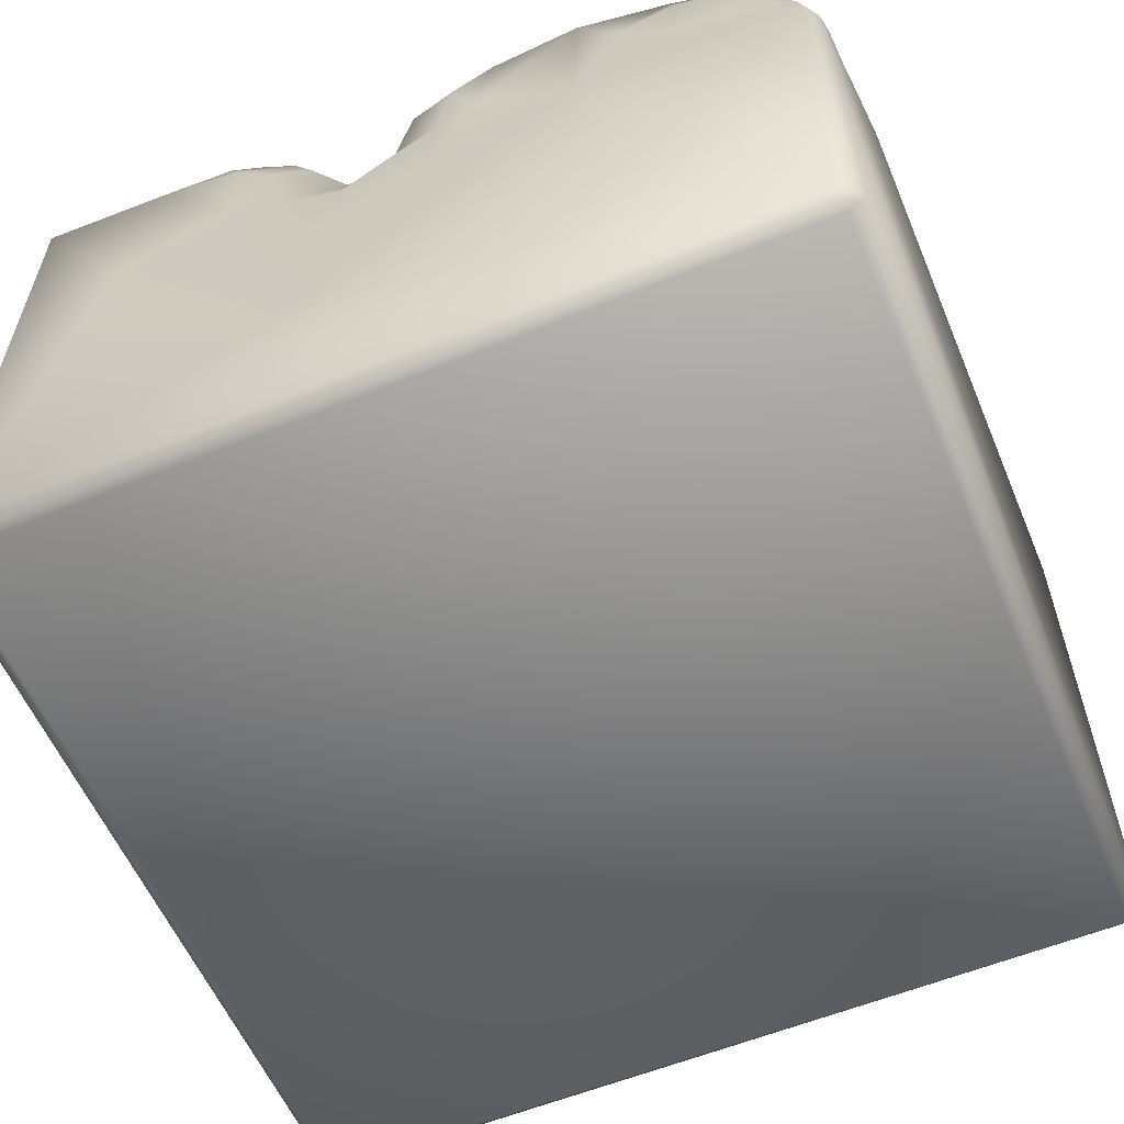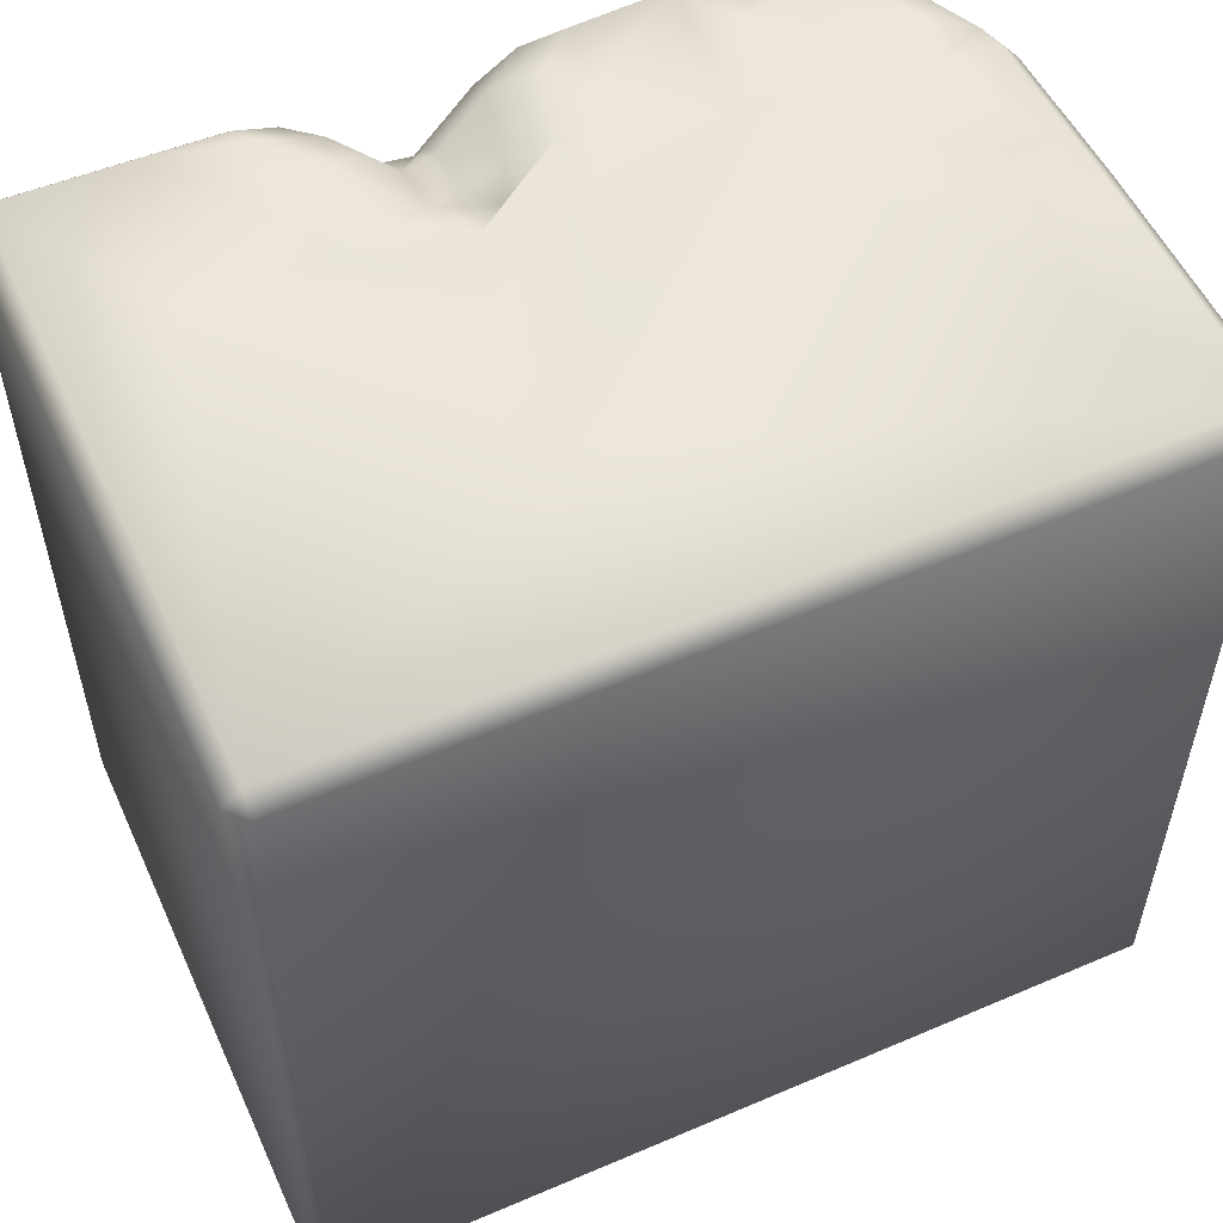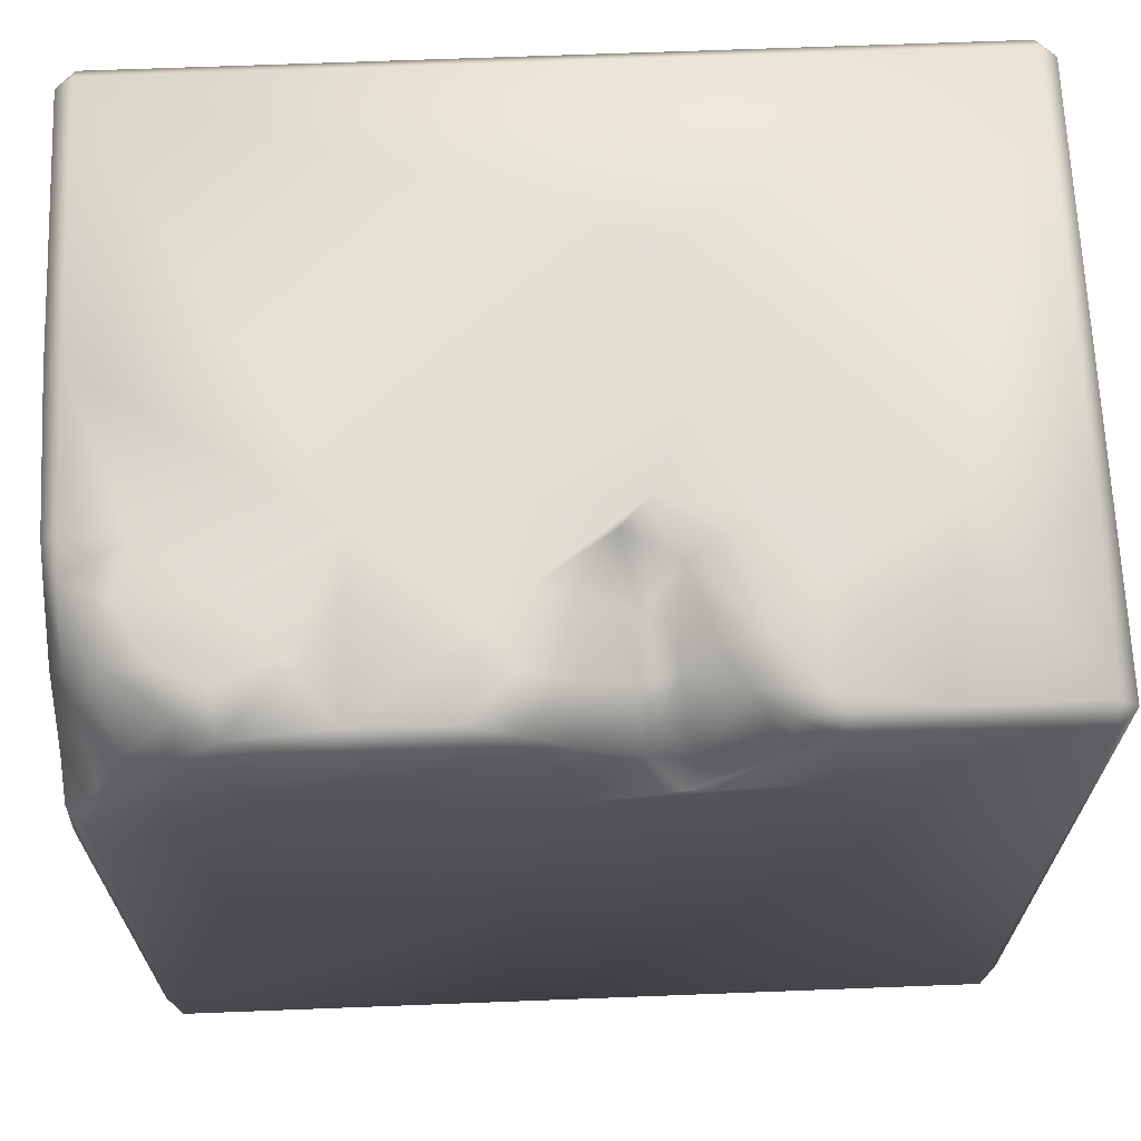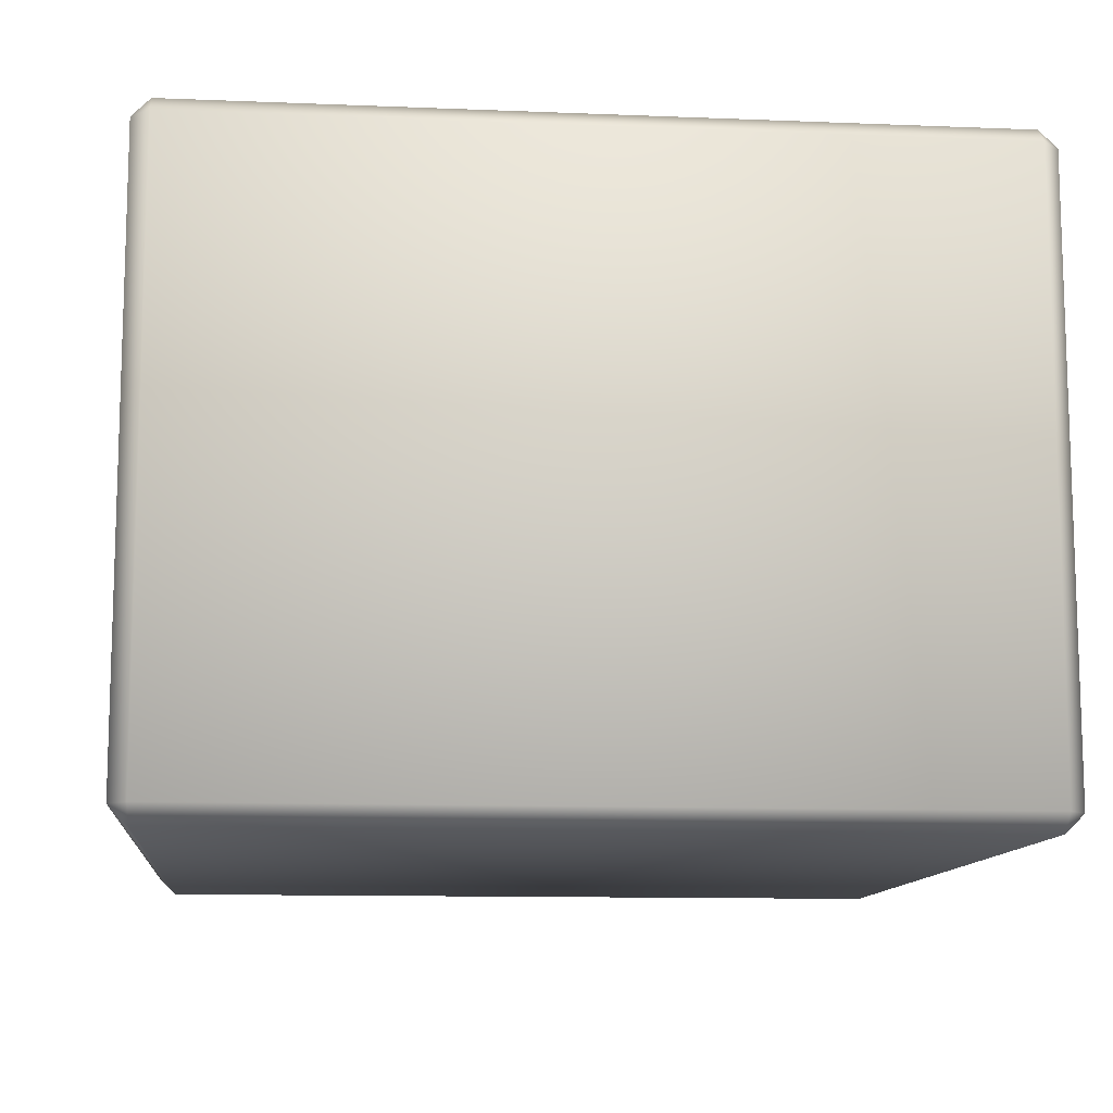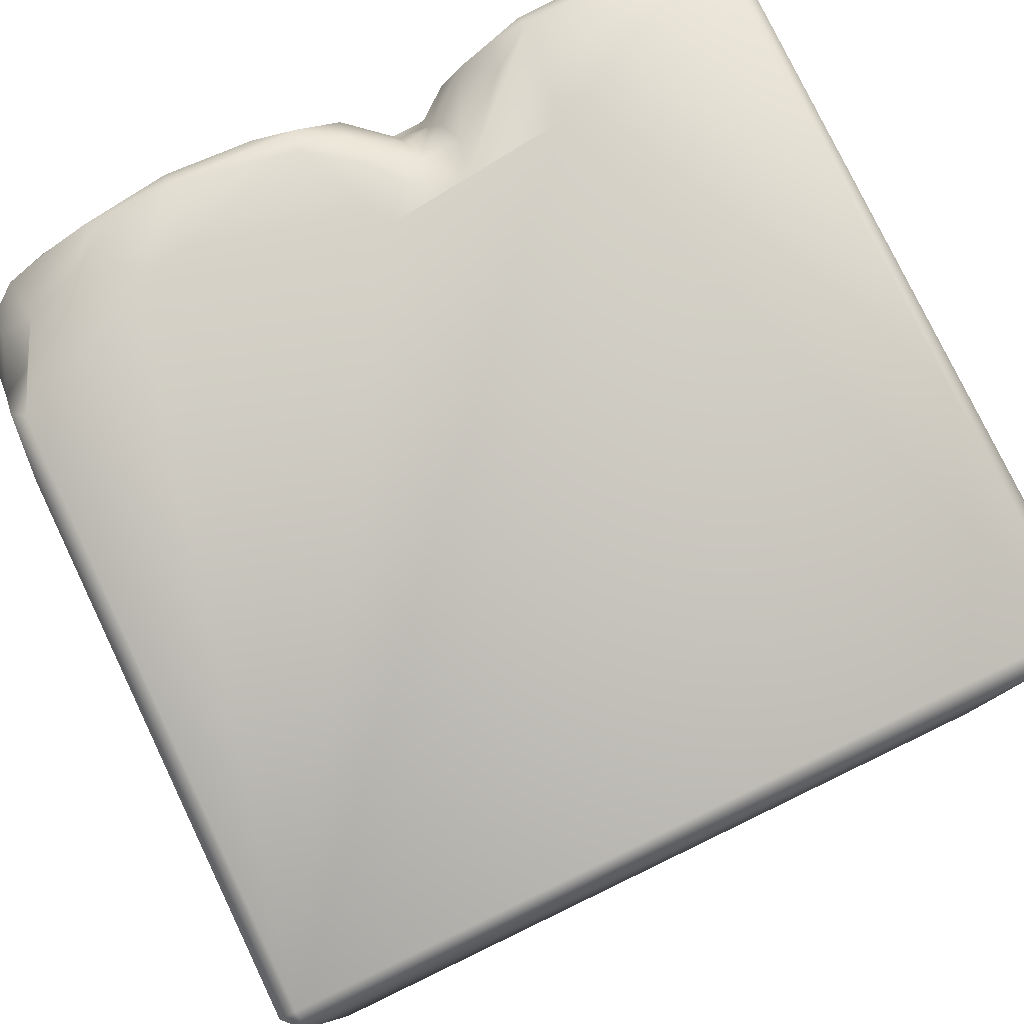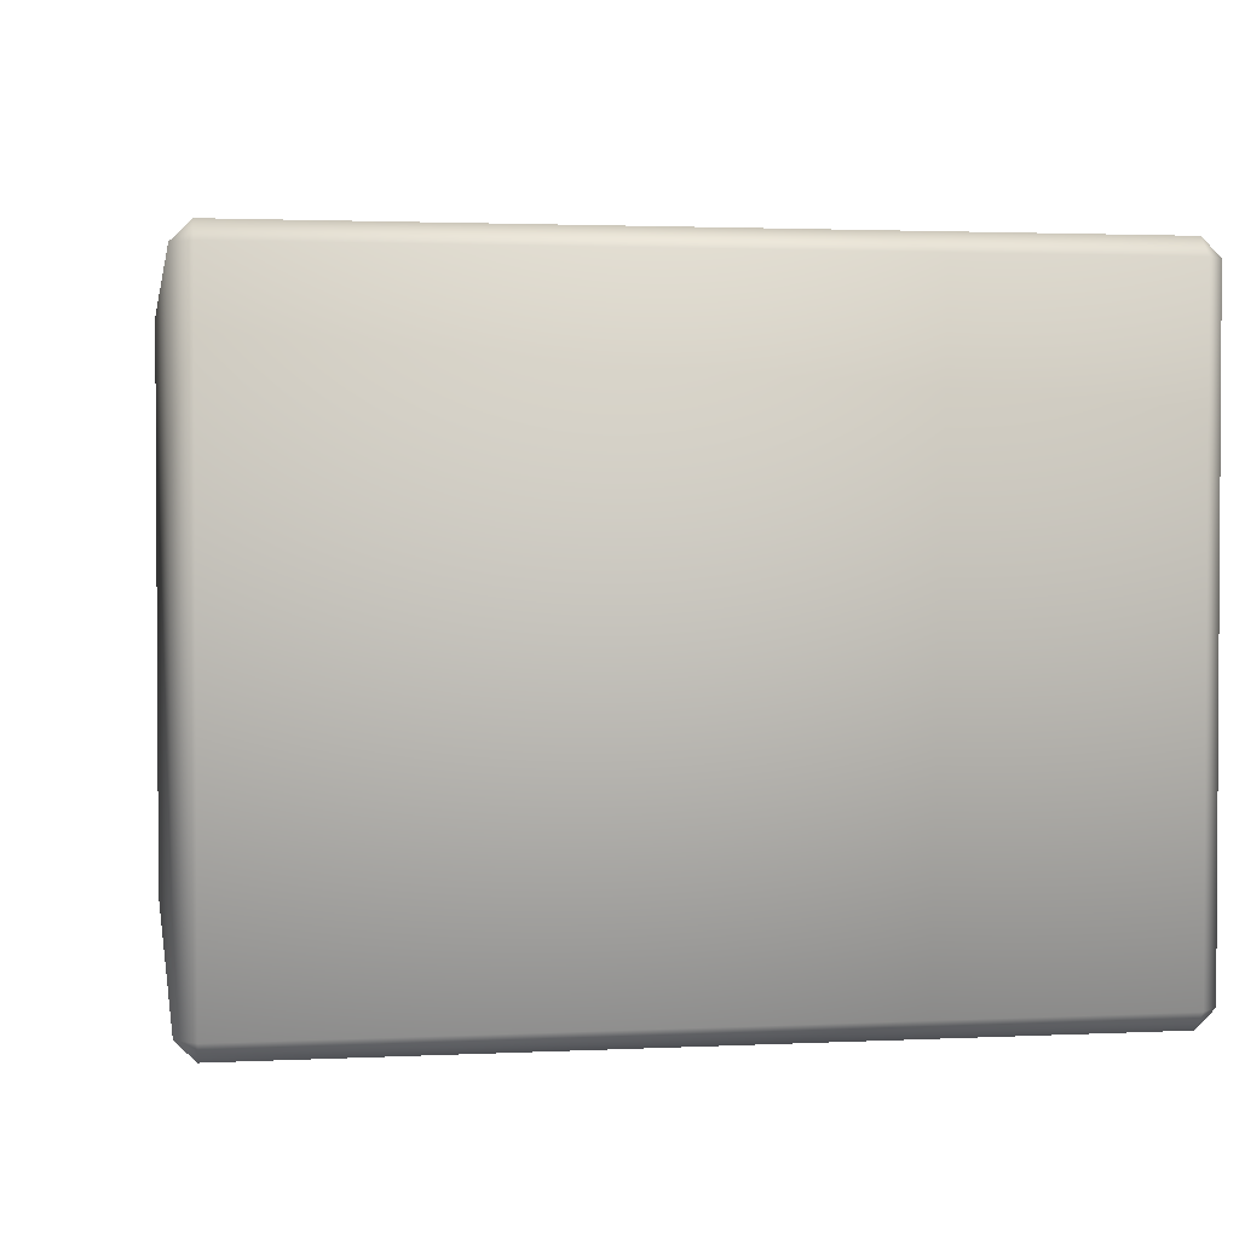
<metadata>
{"format":"obj","ext":"obj","renderer":"f3d","projection":"perspective","resolution":1024,"background":"white","views":[{"elev":-58.2,"azim":-157.1,"up":"+Z"},{"elev":54.5,"azim":155.6,"up":"+Y"},{"elev":67.1,"azim":-2.2,"up":"+Y"},{"elev":-11.4,"azim":84.4,"up":"+Z"},{"elev":79.1,"azim":-25.7,"up":"+Z"},{"elev":2.1,"azim":80.1,"up":"+Z"}]}
</metadata>
<code>
o Liquid_Domain
v -8.134 -8.756 6.217
v -8.487 -8.756 5.864
v -8.134 -9.109 5.864
v 8.134 -8.756 6.217
v 8.134 -9.109 5.864
v 8.487 -8.756 5.864
v -8.487 -8.756 -5.864
v 8.487 -8.756 -5.864
v -8.134 -9.109 -5.864
v 8.134 -9.109 -5.864
v -8.134 -8.756 -6.217
v 8.134 -8.756 -6.217
v 8.134 6.756 -6.217
v -8.134 2.196 6.217
v -8.134 6.756 -6.217
v -8.487 6.756 -5.864
v -8.486 2.524 5.865
v 8.487 6.756 -5.864
v 8.487 6.756 5.864
v 3.735 4.564 6.217
v -8.396 3.943 5.878
v -8.13 3.677 6.153
v -5.191 5.081 6.217
v -0.1603 4.1 6.217
v 1.593 4.34 6.161
v -8.487 4.659 3.221
v -8.399 4.499 5.209
v -7.742 4.64 5.887
v 0.4121 4.76 6.171
v 4.037 6.732 6.156
v -7.293 5.578 5.745
v -0.0421 5.441 6.153
v 0.9775 5.185 5.848
v 1.839 5.181 5.923
v -8.411 5.662 4.195
v -1.172 6.277 6.161
v -7.97 5.815 4.887
v -8.425 6.298 3.132
v -8.484 6.753 -0.556
v -6.456 5.83 5.963
v -5.52 6.227 6.164
v 3.12 6.085 6.095
v 8.134 6.761 6.217
v 1.694 5.816 5.348
v -8.429 6.72 2.408
v -0.2019 6.223 5.985
v 0.891 5.745 5.42
v 2.581 6.765 5.35
v 0.884 6.067 4.938
v 1.56 6.085 4.783
v -8.106 6.221 4.427
v -5.595 6.8 5.916
v 3.211 6.778 5.87
v -6.294 6.815 5.49
v -7.439 6.809 4.656
v 1.312 6.27 3.972
v 0.9176 6.289 3.836
v -3.758 6.754 6.178
v -1.01 6.755 5.983
v -0.0792 6.836 5.117
v 2.166 6.809 4.679
v 0.1746 6.768 3.714
v 1.675 6.793 3.217
v -8.131 6.825 3.168
v 0.6541 6.949 2.658
v -3.73 7.072 5.864
v -1.873 6.98 5.844
v 3.984 7.004 5.881
v 8.132 7.11 5.868
v -4.535 7.071 4.695
v -1.027 7.091 5.034
v 3.748 7.027 5.528
v 5.544 7.065 5.856
v -5.751 7.013 5.106
v -1.511 7 4.262
v 2.914 7.068 4.55
v -6.579 7.063 4.698
v -5.599 7.06 3.647
v -0.7068 7.05 3.613
v 3.809 7.034 3.666
v -7.296 7.025 3.601
v -3.627 7.105 2.604
v 2.408 7.057 2.843
v 6.084 7.108 2.508
v -6.976 7.049 2.608
v -0.779 7.048 2.195
v -8.115 7.028 2.517
v 1.262 7.088 2.122
v 3.029 7.031 2.586
v 8.134 7.109 -5.864
v 1.777 7.051 0.6646
v -8.135 7.099 -0.4812
v -8.134 7.109 -5.864
v 1.55 7.108 -2.337
f 3 1 2
f 1 3 4
f 3 5 4
f 4 5 6
f 7 3 2
f 8 6 5
f 5 3 10
f 10 3 9
f 10 8 5
f 9 3 7
f 9 7 11
f 10 9 11
f 12 10 11
f 8 10 12
f 11 13 12
f 1 14 2
f 13 11 15
f 11 7 15
f 7 16 15
f 2 14 17
f 18 8 12
f 43 4 6
f 19 43 6
f 6 8 19
f 13 18 12
f 19 8 18
f 2 26 7
f 4 20 1
f 17 14 21
f 14 22 21
f 1 20 24
f 14 23 22
f 1 23 14
f 1 24 23
f 20 25 24
f 17 26 2
f 21 26 17
f 24 25 29
f 21 27 26
f 28 21 22
f 23 41 22
f 20 30 25
f 31 28 22
f 24 29 32
f 25 33 29
f 25 34 33
f 28 27 21
f 27 35 26
f 24 36 23
f 29 33 32
f 27 28 37
f 31 37 28
f 37 35 27
f 26 39 7
f 31 22 40
f 22 41 40
f 23 58 41
f 23 36 58
f 24 32 36
f 30 42 25
f 25 42 34
f 4 43 20
f 44 33 34
f 35 38 26
f 32 46 36
f 32 33 46
f 33 47 46
f 48 44 34
f 42 48 34
f 47 33 50
f 47 50 49
f 33 44 50
f 37 51 35
f 38 45 26
f 45 39 26
f 52 40 41
f 20 43 30
f 54 31 40
f 53 48 42
f 31 55 37
f 31 54 55
f 37 55 51
f 44 48 50
f 50 56 49
f 56 57 49
f 35 51 38
f 41 58 52
f 36 59 58
f 46 59 36
f 42 30 53
f 52 54 40
f 46 60 59
f 46 47 60
f 47 49 60
f 48 61 50
f 60 49 62
f 49 57 62
f 63 50 61
f 64 51 55
f 56 50 63
f 51 64 38
f 65 62 57
f 56 63 57
f 63 65 57
f 38 64 45
f 7 39 16
f 52 58 66
f 66 58 67
f 58 59 67
f 53 30 68
f 68 30 73
f 30 43 69
f 73 30 69
f 43 19 69
f 54 52 74
f 70 74 52
f 66 70 52
f 59 71 67
f 59 60 71
f 48 53 72
f 68 72 53
f 55 54 77
f 74 77 54
f 75 66 67
f 71 75 67
f 72 76 48
f 73 72 68
f 84 73 69
f 76 61 48
f 90 84 69
f 69 19 90
f 70 78 74
f 75 82 66
f 60 62 71
f 62 79 71
f 74 78 77
f 70 82 78
f 82 70 66
f 79 75 71
f 76 63 61
f 72 80 76
f 81 64 55
f 77 81 55
f 78 81 77
f 76 83 63
f 73 80 72
f 84 80 73
f 78 85 81
f 89 83 76
f 80 89 76
f 81 85 64
f 85 87 64
f 86 82 75
f 79 86 75
f 62 65 79
f 64 87 45
f 63 88 65
f 83 88 63
f 78 82 85
f 88 86 79
f 65 88 79
f 89 88 83
f 80 84 89
f 89 91 88
f 82 92 85
f 84 91 89
f 45 87 39
f 92 87 85
f 82 93 92
f 88 91 86
f 87 92 39
f 84 94 91
f 90 94 84
f 86 94 82
f 91 94 86
f 19 18 90
f 92 93 39
f 94 93 82
f 39 93 16
f 94 90 93
f 16 93 15
f 90 15 93
f 13 15 90
f 18 13 90

</code>
